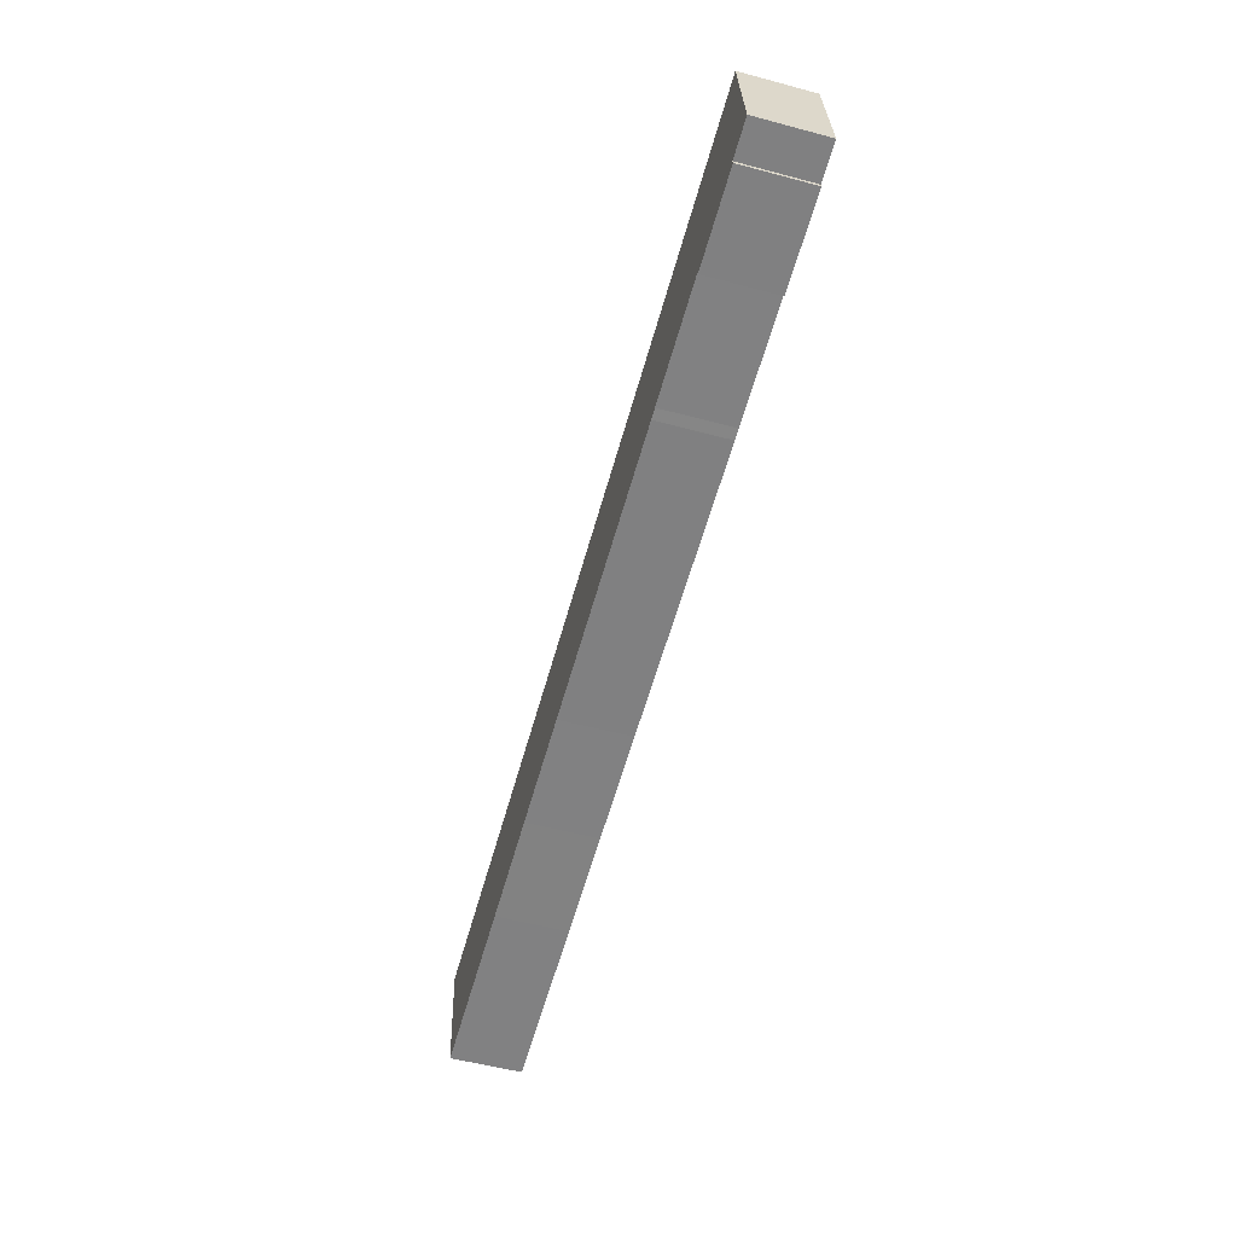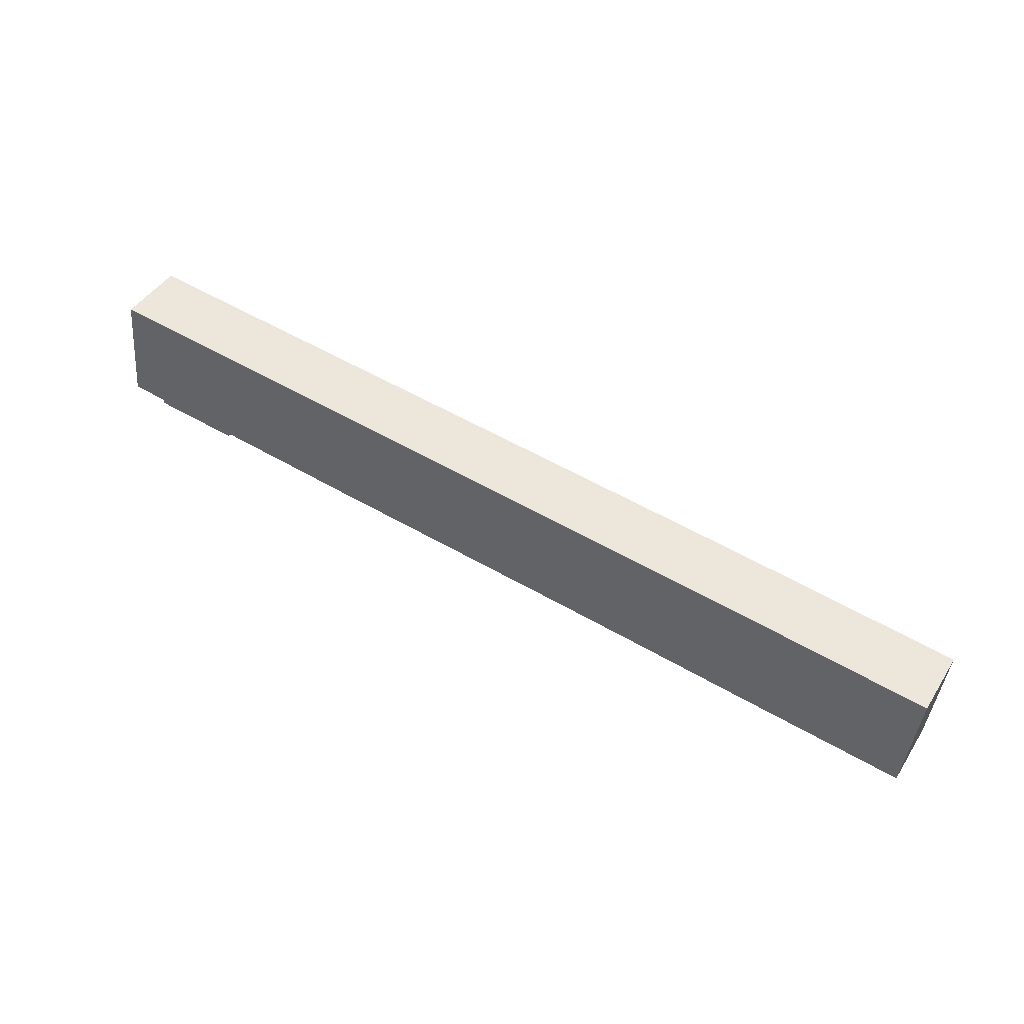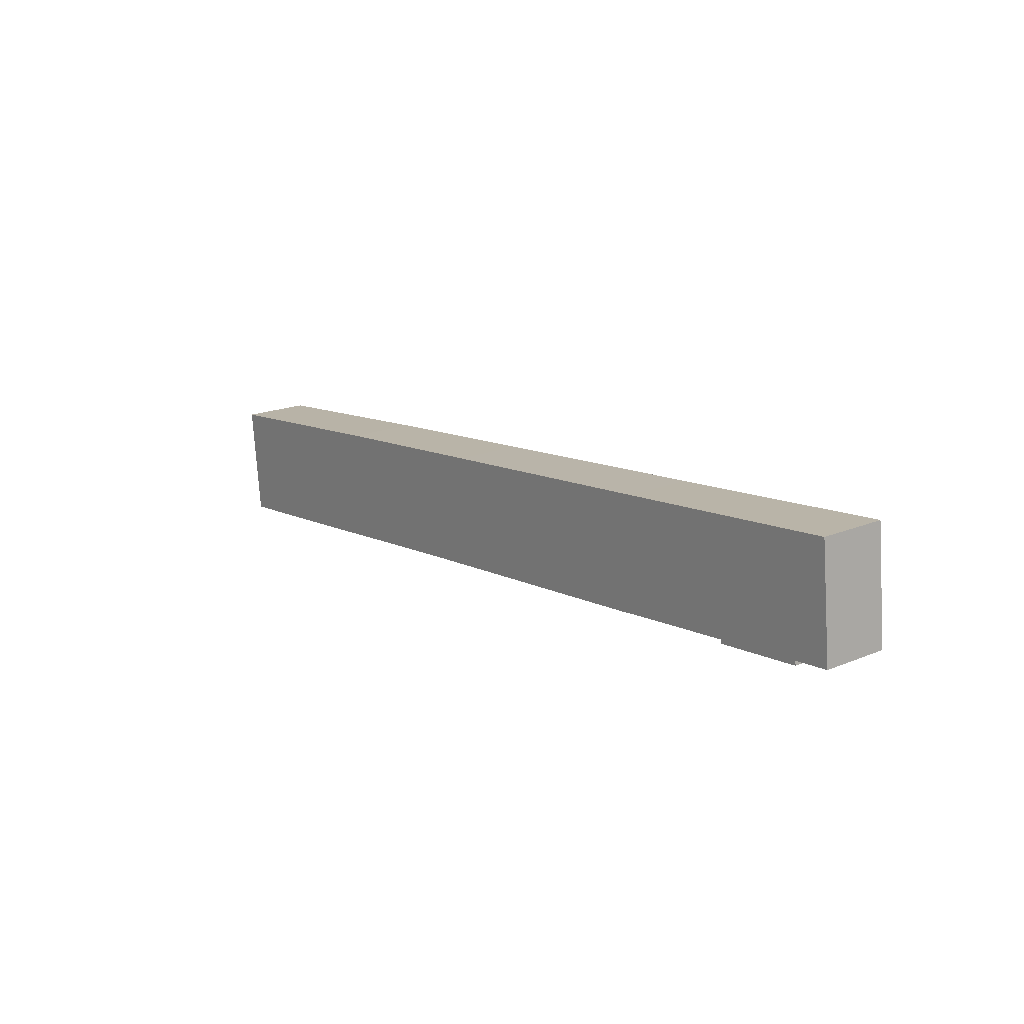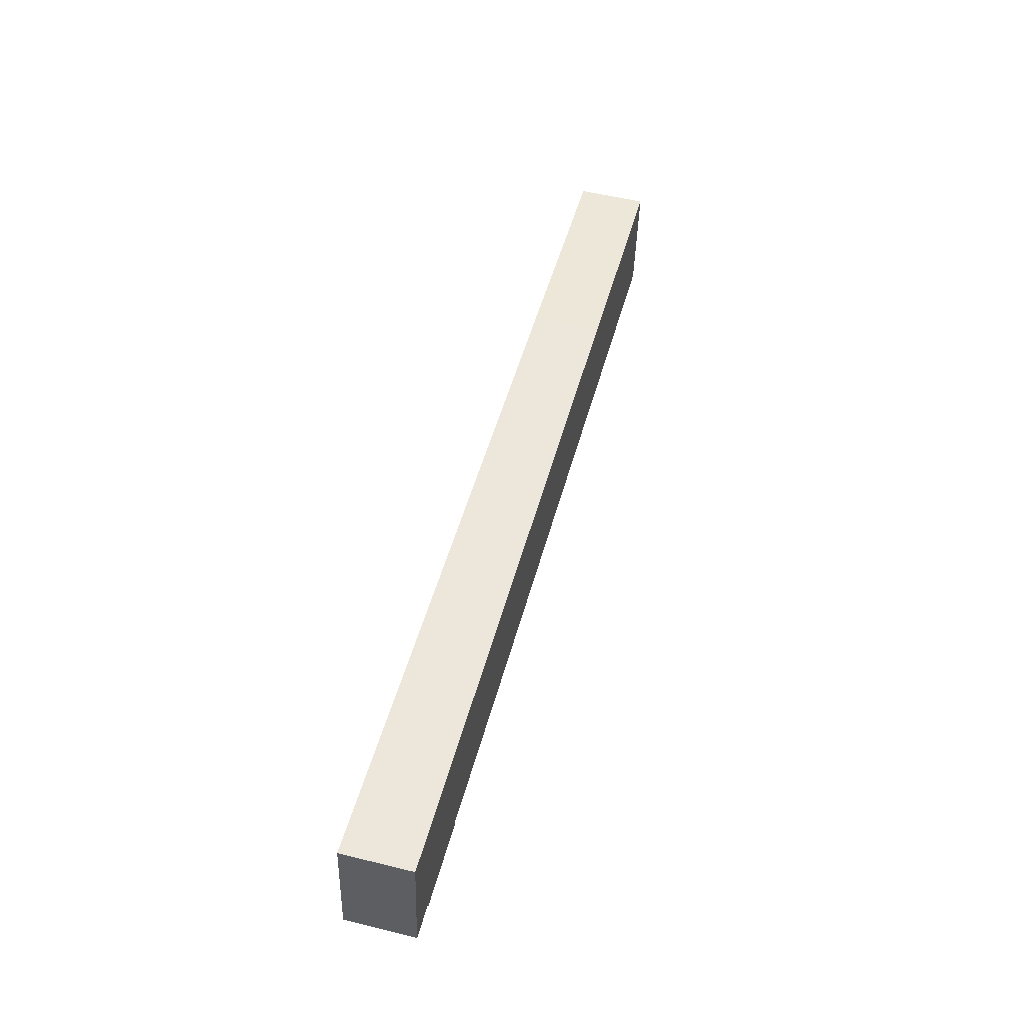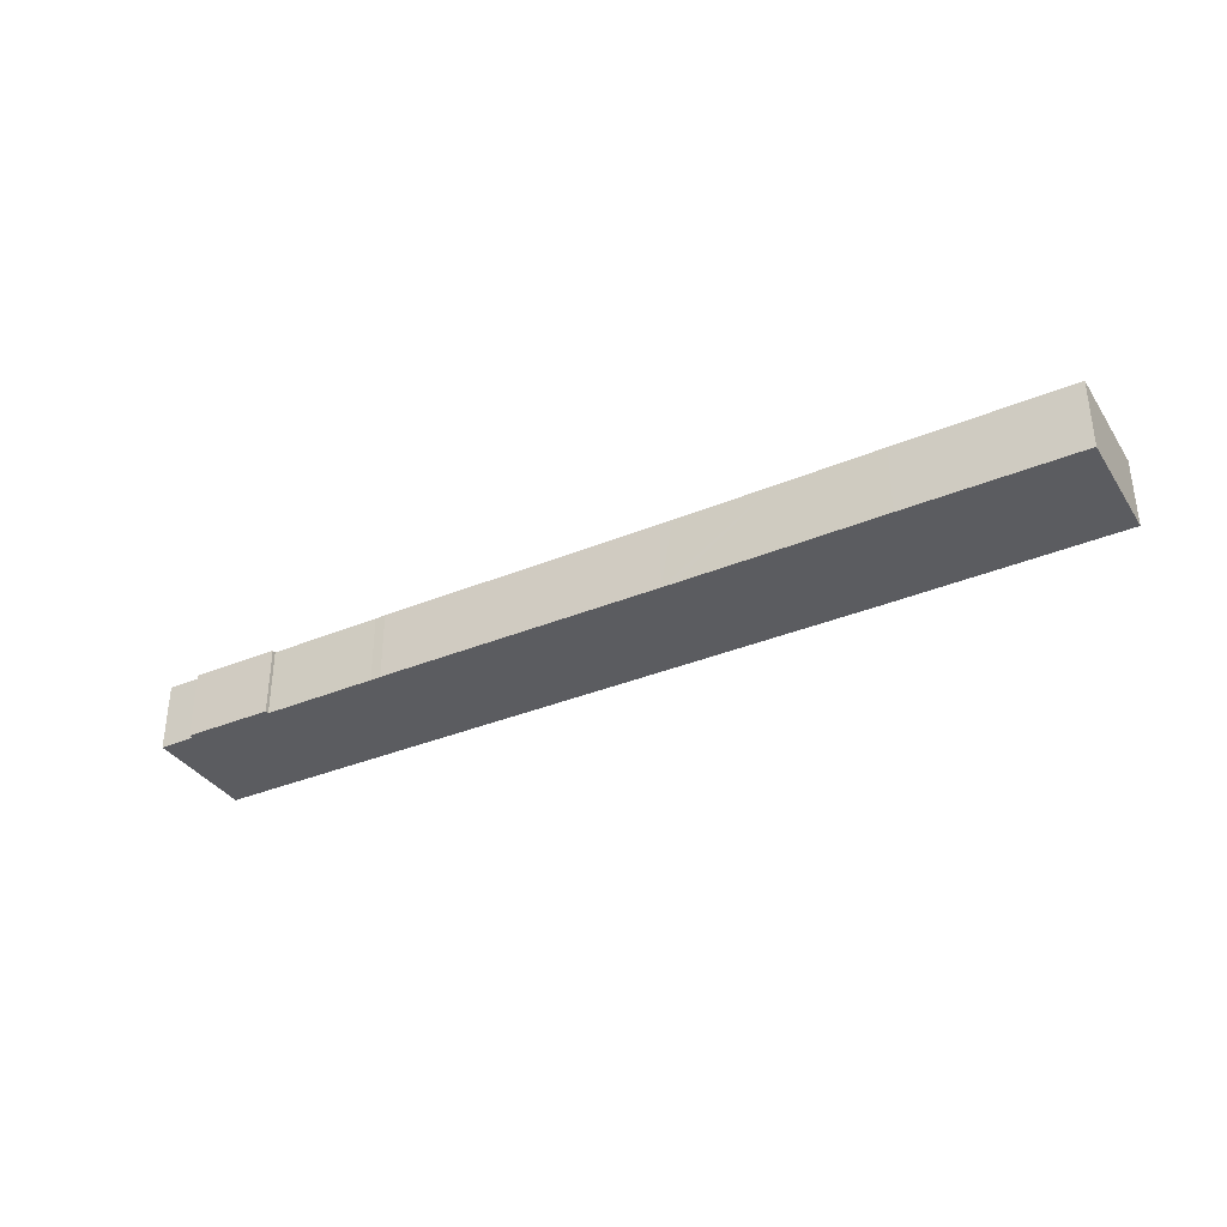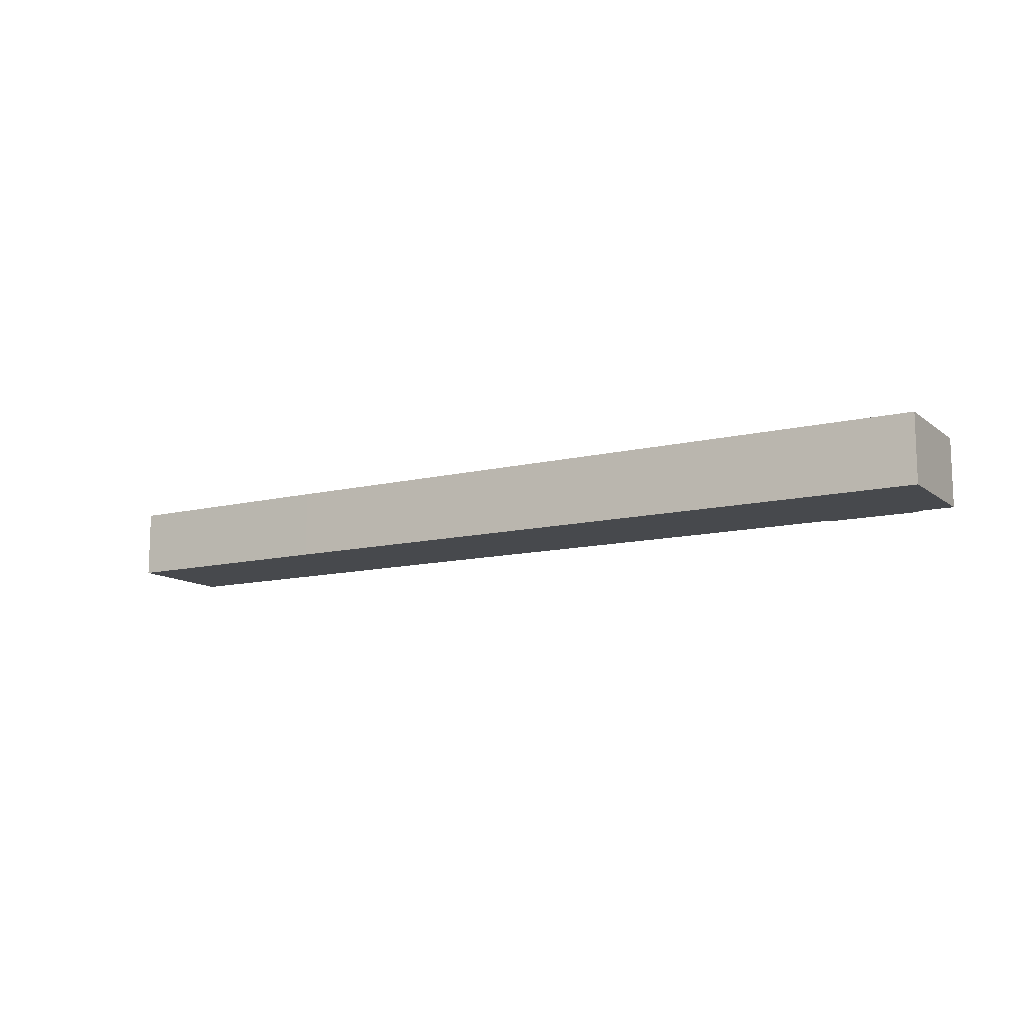
<metadata>
{"format":"obj","ext":"obj","renderer":"f3d","projection":"perspective","resolution":1024,"background":"white","views":[{"elev":-54.4,"azim":74.2,"up":"+Z"},{"elev":44.8,"azim":-149.4,"up":"+Z"},{"elev":18.6,"azim":51.7,"up":"+Z"},{"elev":54.3,"azim":104.6,"up":"+Z"},{"elev":-35.3,"azim":-157.1,"up":"+Y"},{"elev":-12.0,"azim":24.3,"up":"+Y"}]}
</metadata>
<code>
v  0.836 5.14 -8.111
v  13.56 5.14 -7.208
v  0.882 5.14 -8.559
v  0.026 5.14 -0.253
v  0 5.14 3.147e-16
v  17.19 5.14 1.909
v  21.36 5.14 -6.337
v  28.6 5.14 3.091
v  28.6 5.14 -5.564
v  29.5 5.14 -5.468
v  37.23 5.14 -4.688
v  31.82 5.14 3.426
v  46.14 5.14 4.896
v  46.67 5.14 -3.738
v  50.94 5.14 -3.308
v  51.15 5.14 5.409
v  51.74 5.14 -3.2
v  60.34 5.14 -2.277
v  68.78 5.14 7.235
v  66.99 5.14 -1.554
v  67.02 5.14 -1.887
v  69.67 5.14 -1.277
v  60.37 5.14 -2.565
v  68.78 -4.43e-16 7.235
v  69.67 7.819e-17 -1.277
v  66.99 9.516e-17 -1.554
v  67.02 1.155e-16 -1.887
v  60.37 1.571e-16 -2.565
v  60.34 1.394e-16 -2.277
v  51.74 1.959e-16 -3.2
v  50.94 2.026e-16 -3.308
v  46.67 2.289e-16 -3.738
v  37.23 2.871e-16 -4.688
v  29.5 3.348e-16 -5.468
v  28.6 3.407e-16 -5.564
v  21.36 3.88e-16 -6.337
v  13.56 4.414e-16 -7.208
v  0.882 5.241e-16 -8.559
v  0.836 4.967e-16 -8.111
v  0.026 1.549e-17 -0.253
v  0 0 0
v  17.19 -1.169e-16 1.909
v  28.6 -1.893e-16 3.091
v  31.82 -2.098e-16 3.426
v  46.14 -2.998e-16 4.896
v  51.15 -3.312e-16 5.409
g defaultobject
f 1 2 3
f 2 1 4
f 2 4 5
f 2 5 6
f 2 6 7
f 7 6 8
f 7 8 9
f 9 8 10
f 10 8 11
f 11 8 12
f 11 12 13
f 11 13 14
f 14 13 15
f 15 13 16
f 15 16 17
f 17 16 18
f 18 16 19
f 18 19 20
f 18 20 21
f 20 19 22
f 21 23 18
f 24 22 19
f 22 24 25
f 26 21 20
f 21 26 27
f 25 20 22
f 20 25 26
f 27 23 21
f 23 27 28
f 29 17 18
f 17 29 30
f 30 15 17
f 15 30 31
f 31 14 15
f 14 31 32
f 14 32 11
f 11 32 33
f 11 33 10
f 10 33 34
f 10 34 9
f 9 34 7
f 7 34 35
f 7 35 36
f 7 36 2
f 2 36 37
f 2 37 3
f 3 37 38
f 28 18 23
f 18 28 29
f 38 1 3
f 1 38 4
f 4 38 39
f 4 39 40
f 4 40 5
f 5 40 41
f 41 6 5
f 6 41 42
f 6 42 8
f 8 42 43
f 8 43 12
f 12 43 44
f 12 44 13
f 13 44 45
f 13 45 16
f 16 45 46
f 16 46 19
f 19 46 24
f 27 29 28
f 29 27 26
f 37 39 38
f 39 37 40
f 40 37 41
f 41 37 42
f 42 37 36
f 42 36 43
f 43 36 35
f 43 35 34
f 43 34 44
f 44 34 33
f 44 33 45
f 45 33 32
f 45 32 31
f 45 31 46
f 46 31 30
f 46 30 29
f 46 29 24
f 24 29 26
f 24 26 25

</code>
